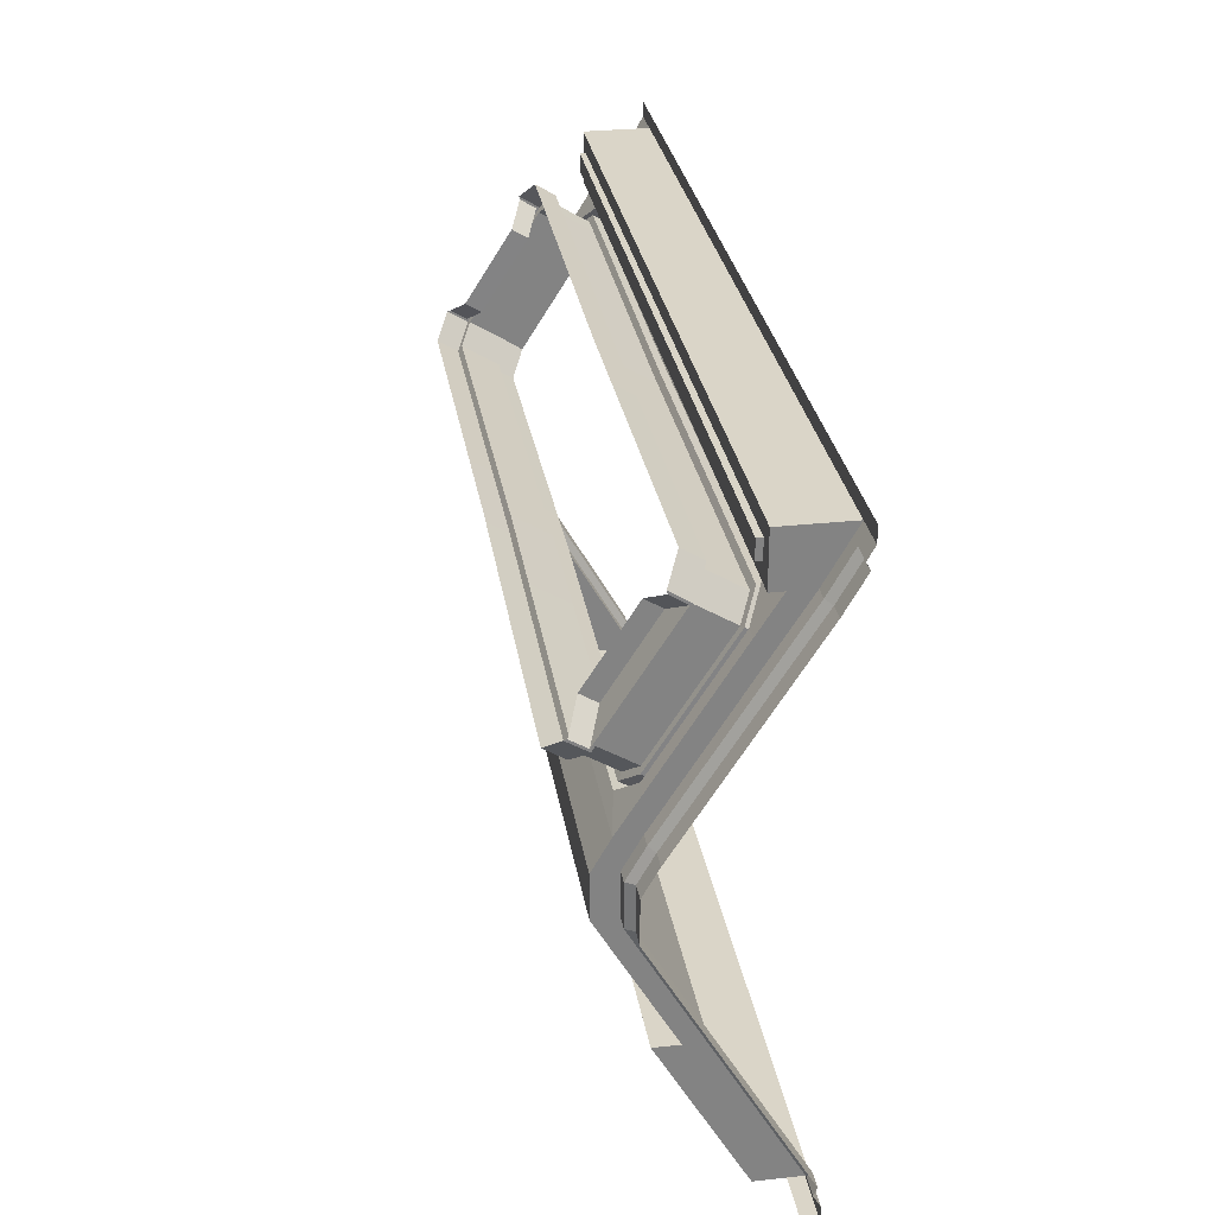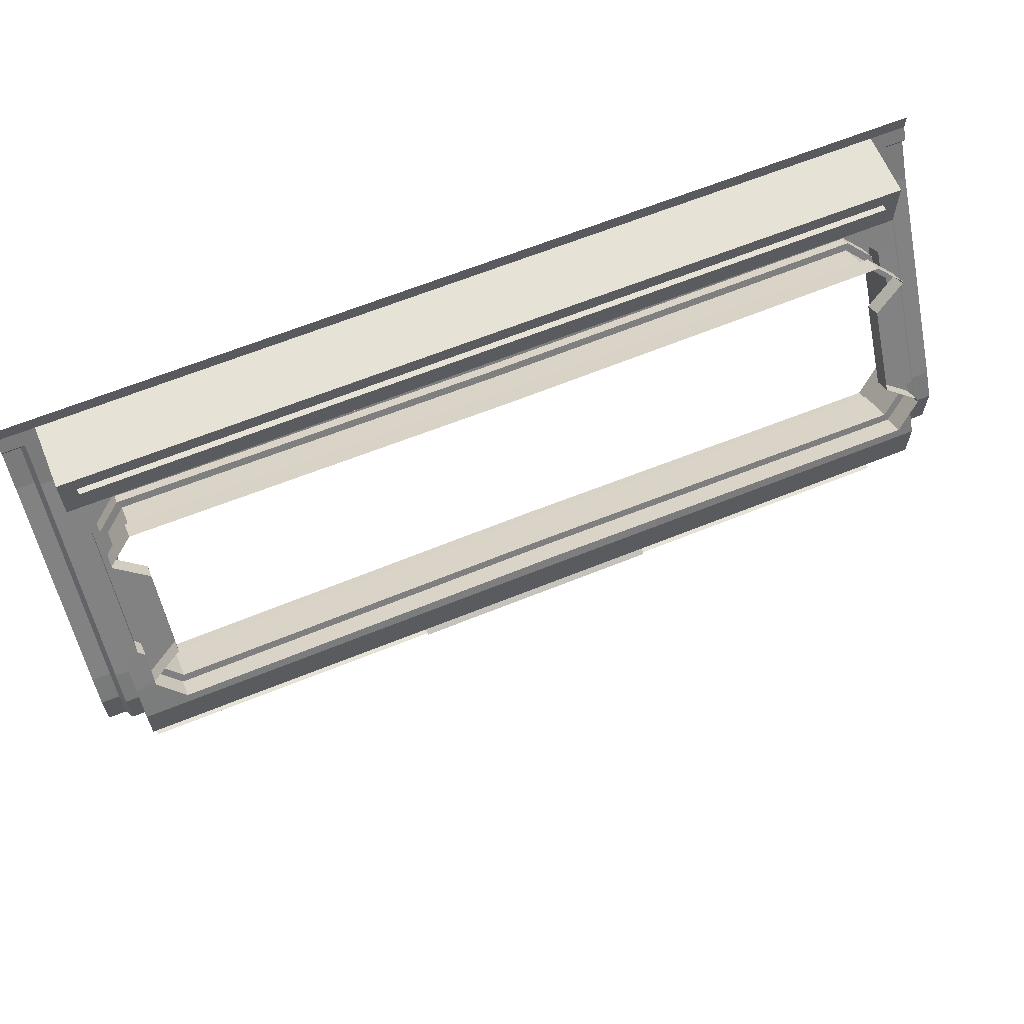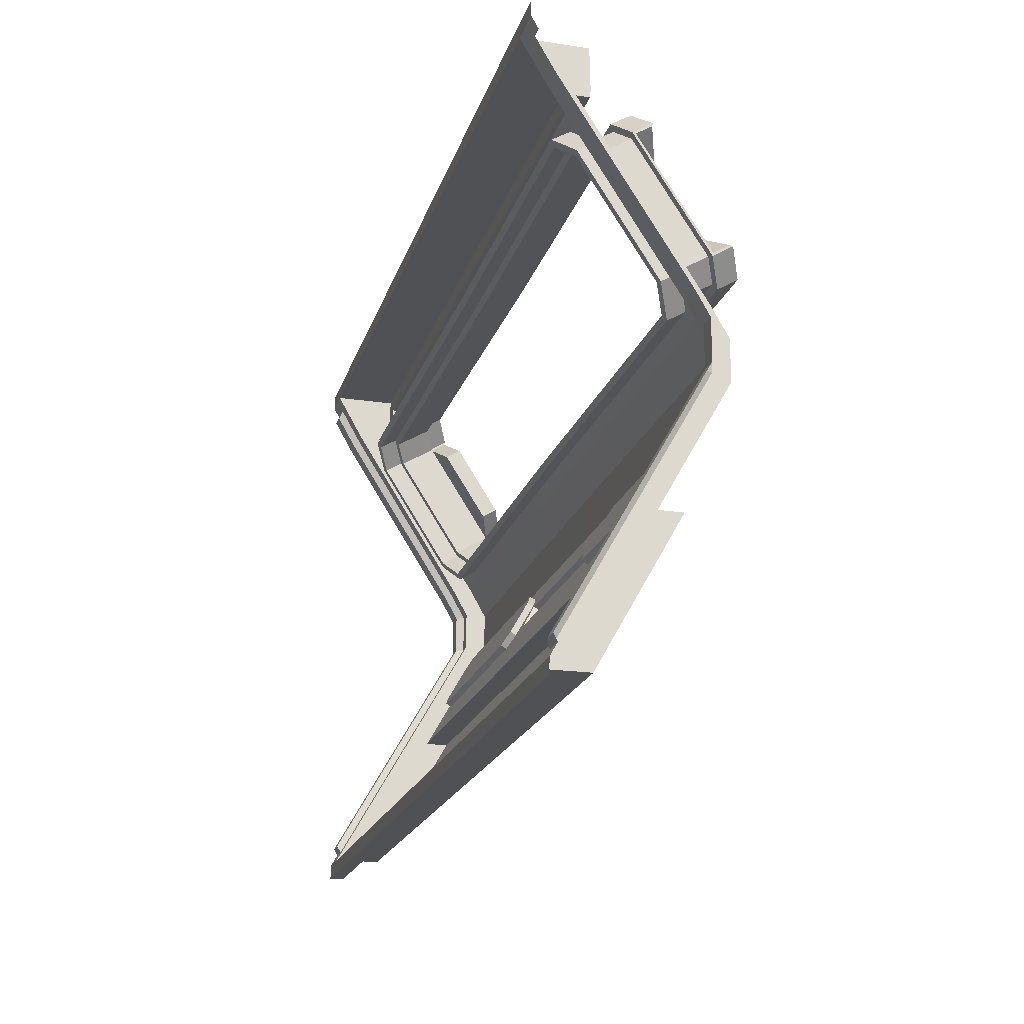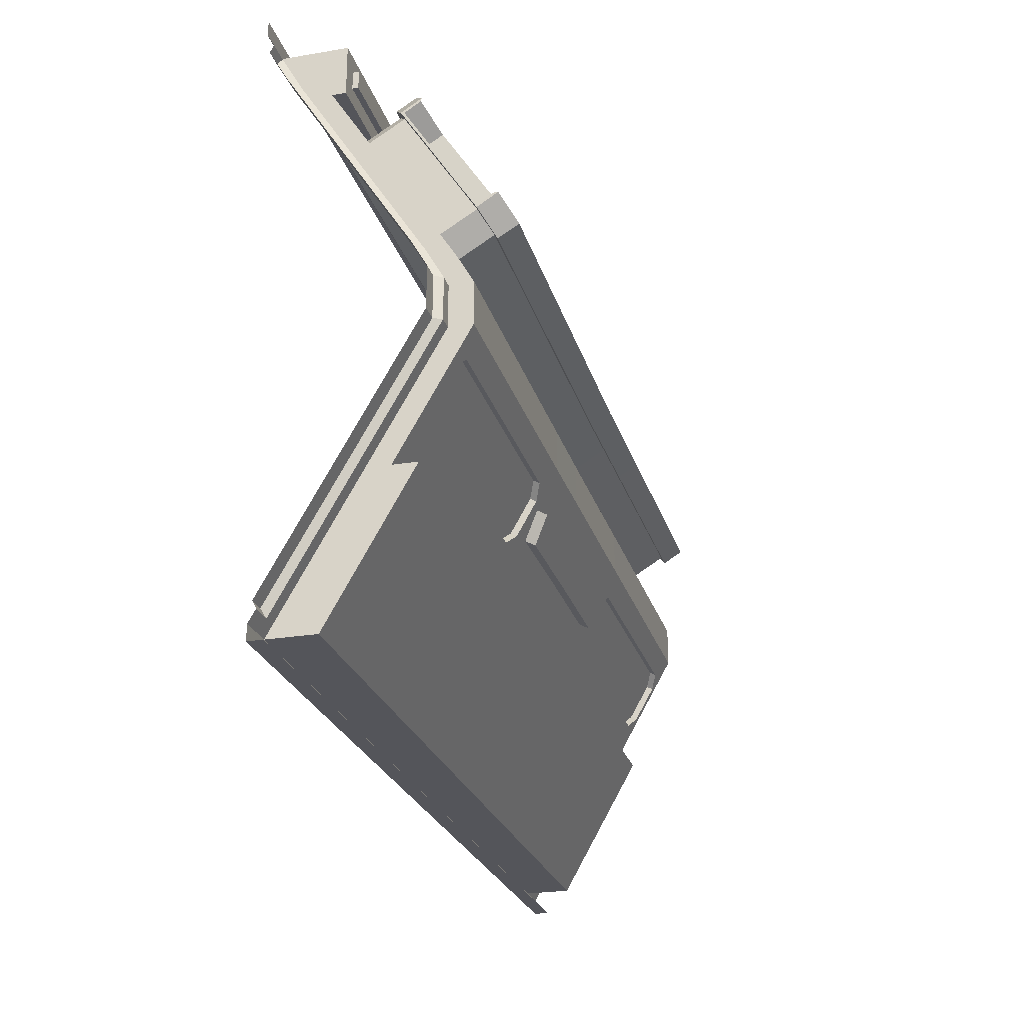
<metadata>
{"format":"obj","ext":"obj","renderer":"f3d","projection":"perspective","resolution":1024,"background":"white","views":[{"elev":29.3,"azim":-99.1,"up":"+Y"},{"elev":63.7,"azim":157.7,"up":"+Y"},{"elev":-20.2,"azim":74.6,"up":"+Y"},{"elev":-24.9,"azim":105.2,"up":"+Y"}]}
</metadata>
<code>
g default
v -1.798 2.558 -0.04428
v -1.798 0.06535 -0.1011
v -1.798 2.558 0.05535
v -1.798 2.624 0.05444
v -1.798 0 -0.06413
v -1.798 0 -0
v -1.798 0.06535 -0.00137
v -1.798 0.6862 -0.3535
v -1.798 0.6862 -0.4526
v -1.798 2.341 -0.06748
v -1.798 1.524 -0.5841
v -1.798 2.341 -0.1659
v -1.798 1.524 -0.6825
v -1.738 1.677 -0.5868
v -1.618 1.575 -0.6506
v -1.618 2.29 -0.1978
v -1.738 2.188 -0.2615
v -1.798 1.67 -0.492
v -1.798 1.67 -0.5904
v -1.798 2.194 -0.1605
v -1.798 2.194 -0.2589
v -1.708 2.271 -0.4218
v -1.708 2.178 -0.2679
v -1.708 1.687 -0.5804
v -1.708 1.781 -0.7342
v -1.606 1.694 -0.7888
v -1.606 1.601 -0.635
v -1.606 2.264 -0.2134
v -1.606 2.358 -0.3672
v -1.738 1.629 -0.5103
v -1.738 2.14 -0.1855
v -1.708 1.639 -0.5044
v -1.709 2.13 -0.1914
v -1.619 1.529 -0.5736
v -1.605 1.554 -0.5584
v -1.619 2.242 -0.1212
v -1.606 2.217 -0.1364
v -1.708 2.325 -0.5062
v -1.709 1.833 -0.8193
v -1.606 1.746 -0.8743
v -1.605 2.41 -0.4522
v -1.678 2.261 -0.4283
v -1.678 2.167 -0.2744
v -1.678 1.698 -0.5739
v -1.678 1.791 -0.7278
v -1.594 1.72 -0.7732
v -1.594 1.627 -0.6194
v -1.594 2.238 -0.229
v -1.594 2.332 -0.3828
v -1.709 1.794 -0.7374
v -1.709 2.268 -0.4356
v -1.709 1.837 -0.8054
v -1.708 2.311 -0.5031
v -1.578 1.874 -0.687
v -1.579 2.188 -0.4871
v -1.579 1.917 -0.7548
v -1.579 2.231 -0.5546
v -1.798 0.6862 -0.5553
v -1.798 0.06535 -0.2038
v -1.858 0.6862 -0.3535
v -1.858 0.1175 -0.03097
v -1.858 2.194 -0.1605
v -1.858 2.341 -0.06748
v -1.858 2.506 0.02578
v -1.858 1.524 -0.5841
v -1.858 1.67 -0.492
v -1.878 0.701 -0.3274
v -1.878 0.1497 -0.01474
v -1.878 2.178 -0.1352
v -1.878 2.326 -0.04174
v -1.878 2.474 0.04202
v -1.878 1.509 -0.5583
v -1.878 1.654 -0.4666
v -1.798 0.8414 -0.5405
v -1.798 1.152 -0.7162
v -1.798 0.8415 -0.4416
v -1.798 1.152 -0.6176
v -1.858 0.8503 -0.4466
v -1.858 1.143 -0.6126
v -1.878 0.8578 -0.4163
v -1.878 1.15 -0.5823
v -0.5465 0 -0.06413
v -0.5465 0 -0
v -0.5465 0.06535 -0.000911
v -0.5465 0.06535 -0.1011
v -0.5465 0.06535 -0.2038
v -0.5465 0.6862 -0.5553
v -0.5465 0.6862 -0.4526
v -0.5465 0.8451 -0.5425
v -0.5465 1.148 -0.7141
v -0.5465 1.524 -0.6757
v -0.5463 1.575 -0.6446
v -0.5461 1.529 -0.5675
v -0.5462 1.554 -0.5524
v -0.5464 1.601 -0.629
v -0.5464 1.627 -0.6135
v -0.5464 1.72 -0.7673
v -0.5464 1.694 -0.7829
v -0.5466 1.746 -0.8685
v -0.5765 1.07 -0.6699
v -0.6363 1.122 -0.6995
v -0.6363 1.137 -0.6734
v -0.5765 1.085 -0.6438
v -0.6363 0.8709 -0.5571
v -0.5765 0.9231 -0.5867
v -0.6363 0.8857 -0.531
v -0.5765 0.9379 -0.5606
v -1.708 1.125 -0.7012
v -1.768 1.073 -0.6718
v -1.768 1.088 -0.6457
v -1.708 1.14 -0.6751
v -1.768 0.9198 -0.5848
v -1.708 0.8678 -0.5554
v -1.708 0.8826 -0.5293
v -1.768 0.9346 -0.5587
v -0.5465 0.9232 -0.5867
v -0.5465 1.07 -0.6699
v -1.798 1.079 -0.6752
v -1.798 1.079 -0.5766
v -1.858 1.075 -0.5739
v -1.878 1.082 -0.5436
v -1.798 0.9146 -0.5819
v -1.798 0.9146 -0.4831
v -1.858 0.9193 -0.4857
v -1.878 0.9267 -0.4554
v -1.798 2.558 -0.2229
v -1.798 2.341 -0.2229
v -0.4801 0.9407 -0.5966
v -0.5265 1.053 -0.66
v -0.4801 0.916 -0.6401
v -0.5265 1.028 -0.7035
v -1.798 1.396 -0.7543
v -1.798 1.219 -0.754
v -1.798 1.396 -0.6559
v -1.798 1.219 -0.6555
v -1.858 1.396 -0.6559
v -1.858 1.219 -0.6555
v -1.878 1.396 -0.6215
v -1.878 1.219 -0.621
v -0.5465 1.218 -0.7536
v -0.5465 1.395 -0.7519
v -1.728 2.488 -0.2229
v -1.728 2.411 -0.2229
v -1.728 2.488 -0.2478
v -1.728 2.411 -0.2478
v -1.954 0 -0
v -1.954 0 -0.06413
v -1.954 0.06535 -0.00137
v -1.954 0.1175 -0.03097
v -1.954 0.1497 -0.01474
v -1.954 0.701 -0.3274
v -1.954 0.8578 -0.4163
v -1.954 0.9267 -0.4554
v -1.954 1.082 -0.5436
v -1.954 1.15 -0.5823
v -1.954 1.219 -0.621
v -1.954 1.396 -0.6215
v -1.954 1.509 -0.5583
v -1.954 1.654 -0.4666
v -1.954 2.178 -0.1352
v -1.954 2.326 -0.04174
v -1.954 2.474 0.04202
v -1.954 2.506 0.02578
v -1.954 2.558 0.05535
v -1.954 2.624 0.05444
v 0 2.624 0.05444
v 0 2.558 0.05595
v 0 0 -0.06413
v 0 0.9248 -0.5877
v 0 0.9422 -0.5975
v 0 0.9176 -0.641
v 0 1.218 -0.7535
v -0 -0 -0
v -0 0.06535 -0.00071
v -0 0.06535 -0.1011
v 0 0.06535 -0.2038
v 0 0.6862 -0.5553
v 0 0.6862 -0.4526
v 0 0.8466 -0.5434
v 0 1.026 -0.7026
v 0 1.051 -0.6591
v 0 1.068 -0.669
v 0 1.147 -0.7132
v -0 1.395 -0.7509
v 0 1.524 -0.6727
v -0 1.575 -0.6416
v 0 1.529 -0.5645
v 0 1.554 -0.5493
v 0 1.601 -0.626
v 0 1.627 -0.6104
v 0 1.72 -0.7643
v 0 1.694 -0.7798
v 0 1.746 -0.8655
v 0 2.558 -0.04428
v 0 2.558 -0.2229
v -0 2.488 -0.2229
v -0 2.488 -0.2478
v -0 2.411 -0.2478
v -0 2.411 -0.2229
v -0 2.341 -0.2229
v -0 2.341 -0.1756
v -0 2.29 -0.2068
v 0 2.243 -0.13
v 0 2.218 -0.1452
v 0 2.264 -0.2223
v 0 2.239 -0.2379
v 0 2.332 -0.3917
v 0 2.358 -0.3762
v 0 2.41 -0.4614
v 1.798 2.558 -0.04428
v 1.798 0.06535 -0.1011
v 1.798 2.558 0.05535
v 1.798 2.624 0.05444
v 1.798 0 -0.06413
v 1.798 0 -0
v 1.798 0.06535 -0.00137
v 1.798 0.6862 -0.3535
v 1.798 0.6862 -0.4526
v 1.798 2.341 -0.06748
v 1.798 1.524 -0.5841
v 1.798 2.341 -0.1659
v 1.798 1.524 -0.6825
v 1.738 1.677 -0.5868
v 1.618 1.575 -0.6506
v 1.618 2.29 -0.1978
v 1.738 2.188 -0.2615
v 1.798 1.67 -0.492
v 1.798 1.67 -0.5904
v 1.798 2.194 -0.1605
v 1.798 2.194 -0.2589
v 1.708 2.271 -0.4218
v 1.708 2.178 -0.2679
v 1.708 1.687 -0.5804
v 1.708 1.781 -0.7342
v 1.606 1.694 -0.7888
v 1.606 1.601 -0.635
v 1.606 2.264 -0.2134
v 1.606 2.358 -0.3672
v 1.738 1.629 -0.5103
v 1.738 2.14 -0.1855
v 1.708 1.639 -0.5044
v 1.709 2.13 -0.1914
v 1.619 1.529 -0.5736
v 1.605 1.554 -0.5584
v 1.619 2.242 -0.1212
v 1.606 2.217 -0.1364
v 1.708 2.325 -0.5062
v 1.709 1.833 -0.8193
v 1.606 1.746 -0.8743
v 1.605 2.41 -0.4522
v 1.678 2.261 -0.4283
v 1.678 2.167 -0.2744
v 1.678 1.698 -0.5739
v 1.678 1.791 -0.7278
v 1.594 1.72 -0.7732
v 1.594 1.627 -0.6194
v 1.594 2.238 -0.229
v 1.594 2.332 -0.3828
v 1.709 1.794 -0.7374
v 1.709 2.268 -0.4356
v 1.709 1.837 -0.8054
v 1.708 2.311 -0.5031
v 1.578 1.874 -0.687
v 1.579 2.188 -0.4871
v 1.579 1.917 -0.7548
v 1.579 2.231 -0.5546
v 1.798 0.6862 -0.5553
v 1.798 0.06535 -0.2038
v 1.858 0.6862 -0.3535
v 1.858 0.1175 -0.03097
v 1.858 2.194 -0.1605
v 1.858 2.341 -0.06748
v 1.858 2.506 0.02578
v 1.858 1.524 -0.5841
v 1.858 1.67 -0.492
v 1.878 0.701 -0.3274
v 1.878 0.1497 -0.01474
v 1.878 2.178 -0.1352
v 1.878 2.326 -0.04174
v 1.878 2.474 0.04202
v 1.878 1.509 -0.5583
v 1.878 1.654 -0.4666
v 1.798 0.8414 -0.5405
v 1.798 1.152 -0.7162
v 1.798 0.8415 -0.4416
v 1.798 1.152 -0.6176
v 1.858 0.8503 -0.4466
v 1.858 1.143 -0.6126
v 1.878 0.8578 -0.4163
v 1.878 1.15 -0.5823
v 0.5465 -0 -0.06413
v 0.5465 0 -0
v 0.5465 0.06535 -0.000911
v 0.5465 0.06535 -0.1011
v 0.5465 0.06535 -0.2038
v 0.5465 0.6862 -0.5553
v 0.5465 0.6862 -0.4526
v 0.5465 0.8451 -0.5425
v 0.5465 1.148 -0.7141
v 0.5465 1.524 -0.6757
v 0.5463 1.575 -0.6446
v 0.5461 1.529 -0.5675
v 0.5462 1.554 -0.5524
v 0.5464 1.601 -0.629
v 0.5464 1.627 -0.6135
v 0.5464 1.72 -0.7673
v 0.5464 1.694 -0.7829
v 0.5466 1.746 -0.8685
v 0.5765 1.07 -0.6699
v 0.6363 1.122 -0.6995
v 0.6363 1.137 -0.6734
v 0.5765 1.085 -0.6438
v 0.6363 0.8709 -0.5571
v 0.5765 0.9231 -0.5867
v 0.6363 0.8857 -0.531
v 0.5765 0.9379 -0.5606
v 1.708 1.125 -0.7012
v 1.768 1.073 -0.6718
v 1.768 1.088 -0.6457
v 1.708 1.14 -0.6751
v 1.768 0.9198 -0.5848
v 1.708 0.8678 -0.5554
v 1.708 0.8826 -0.5293
v 1.768 0.9346 -0.5587
v 0.5465 0.9232 -0.5867
v 0.5465 1.07 -0.6699
v 1.798 1.079 -0.6752
v 1.798 1.079 -0.5766
v 1.858 1.075 -0.5739
v 1.878 1.082 -0.5436
v 1.798 0.9146 -0.5819
v 1.798 0.9146 -0.4831
v 1.858 0.9193 -0.4857
v 1.878 0.9267 -0.4554
v 1.798 2.558 -0.2229
v 1.798 2.341 -0.2229
v 0.4801 0.9407 -0.5966
v 0.5265 1.053 -0.66
v 0.4801 0.916 -0.6401
v 0.5265 1.028 -0.7035
v 1.798 1.396 -0.7543
v 1.798 1.219 -0.754
v 1.798 1.396 -0.6559
v 1.798 1.219 -0.6555
v 1.858 1.396 -0.6559
v 1.858 1.219 -0.6555
v 1.878 1.396 -0.6215
v 1.878 1.219 -0.621
v 0.5465 1.218 -0.7536
v 0.5465 1.395 -0.7519
v 1.728 2.488 -0.2229
v 1.728 2.411 -0.2229
v 1.728 2.488 -0.2478
v 1.728 2.411 -0.2478
v 1.954 0 -0
v 1.954 0 -0.06413
v 1.954 0.06535 -0.00137
v 1.954 0.1175 -0.03097
v 1.954 0.1497 -0.01474
v 1.954 0.701 -0.3274
v 1.954 0.8578 -0.4163
v 1.954 0.9267 -0.4554
v 1.954 1.082 -0.5436
v 1.954 1.15 -0.5823
v 1.954 1.219 -0.621
v 1.954 1.396 -0.6215
v 1.954 1.509 -0.5583
v 1.954 1.654 -0.4666
v 1.954 2.178 -0.1352
v 1.954 2.326 -0.04174
v 1.954 2.474 0.04202
v 1.954 2.506 0.02578
v 1.954 2.558 0.05535
v 1.954 2.624 0.05444
g corridor_Wall:polySurface1 corridor_Wall:pPlane6
f 146 147 5 6
f 148 146 6 7
f 2 9 8 7
f 10 20 21 12
f 10 12 1 3
f 14 19 13 15
f 42 43 44 45
f 44 47 46 45
f 48 43 42 49
f 19 18 11 13
f 21 20 18 19
f 17 21 19 14
f 16 12 21 17
f 31 30 32 33
f 30 34 35 32
f 36 31 33 37
f 17 14 30 31
f 24 23 33 32
f 14 15 34 30
f 27 24 32 35
f 16 17 31 36
f 23 28 37 33
f 55 54 56 57
f 25 26 40 39
f 29 22 38 41
f 23 24 44 43
f 25 22 42 45
f 24 27 47 44
f 26 25 45 46
f 28 23 43 48
f 22 29 49 42
f 22 25 50 51
f 25 39 52 50
f 38 22 51 53
f 51 50 54 55
f 50 52 56 54
f 53 51 55 57
f 9 2 59 58
f 7 8 60 61
f 20 10 63 62
f 10 3 64 63
f 11 18 66 65
f 18 20 62 66
f 61 60 67 68
f 62 63 70 69
f 63 64 71 70
f 65 66 73 72
f 66 62 69 73
f 74 122 123 76
f 76 123 124 78
f 78 124 125 80
f 8 9 74 76
f 8 76 78 60
f 60 78 80 67
f 82 168 173 83
f 83 173 174 84
f 84 174 175 85
f 85 175 176 86
f 86 176 177 87
f 87 177 178 88
f 88 178 179 89
f 130 171 180 131
f 91 185 186 92
f 92 186 187 93
f 93 187 188 94
f 94 188 189 95
f 95 189 190 96
f 96 190 191 97
f 97 191 192 98
f 98 192 193 99
f 83 84 7 6
f 84 85 2 7
f 6 5 82 83
f 86 87 58 59
f 13 91 92 15
f 46 47 96 97
f 34 93 94 35
f 15 92 93 34
f 94 95 27 35
f 26 98 99 40
f 27 95 96 47
f 97 98 26 46
f 87 88 9 58
f 2 85 86 59
f 88 89 74 9
f 105 116 117 100
f 90 75 108 101
f 109 118 122 112
f 74 89 104 113
f 107 105 100 103
f 102 101 108 111
f 110 109 112 115
f 114 113 104 106
f 106 107 103 102 111 110 115 114
f 100 101 102 103
f 104 105 107 106
f 108 109 110 111
f 112 113 114 115
f 89 116 105 104
f 89 179 169 116
f 117 182 183 90
f 100 117 90 101
f 119 118 75 77
f 120 119 77 79
f 121 120 79 81
f 108 75 118 109
f 123 122 118 119
f 124 123 119 120
f 125 124 120 121
f 112 122 74 113
f 1 12 127 126
f 116 169 170 128
f 117 116 128 129
f 128 170 171 130
f 129 128 130 131
f 132 133 140 141
f 133 132 134 135
f 135 134 136 137
f 137 136 138 139
f 141 140 172 184
f 132 13 11 134
f 134 11 65 136
f 136 65 72 138
f 77 75 133 135
f 79 77 135 137
f 81 79 137 139
f 90 183 172 140
f 141 184 185 91
f 141 91 13 132
f 133 75 90 140
f 126 127 143 142
f 142 143 145 144
f 149 148 7 61
f 150 149 61 68
f 151 150 68 67
f 152 151 67 80
f 153 152 80 125
f 154 153 125 121
f 155 154 121 81
f 156 155 81 139
f 139 138 157 156
f 158 157 138 72
f 159 158 72 73
f 160 159 73 69
f 161 160 69 70
f 162 161 70 71
f 163 162 71 64
f 164 163 64 3
f 4 165 164 3
f 4 3 167 166
f 1 194 167 3
f 143 199 198 145
f 127 200 199 143
f 12 201 200 127
f 28 205 204 37
f 29 208 207 49
f 181 182 117 129
f 180 181 129 131
f 195 194 1 126
f 196 195 126 142
f 197 196 142 144
f 198 197 144 145
f 202 201 12 16
f 203 202 16 36
f 204 203 36 37
f 206 205 28 48
f 207 206 48 49
f 209 208 29 41
f 355 215 214 356
f 357 216 215 355
f 211 216 217 218
f 219 221 230 229
f 219 212 210 221
f 223 224 222 228
f 251 254 253 252
f 253 254 255 256
f 257 258 251 252
f 228 222 220 227
f 230 228 227 229
f 226 223 228 230
f 225 226 230 221
f 240 242 241 239
f 239 241 244 243
f 245 246 242 240
f 226 240 239 223
f 233 241 242 232
f 223 239 243 224
f 236 244 241 233
f 225 245 240 226
f 232 242 246 237
f 264 266 265 263
f 234 248 249 235
f 238 250 247 231
f 232 252 253 233
f 234 254 251 231
f 233 253 256 236
f 235 255 254 234
f 237 257 252 232
f 231 251 258 238
f 231 260 259 234
f 234 259 261 248
f 247 262 260 231
f 260 264 263 259
f 259 263 265 261
f 262 266 264 260
f 218 267 268 211
f 216 270 269 217
f 229 271 272 219
f 219 272 273 212
f 220 274 275 227
f 227 275 271 229
f 270 277 276 269
f 271 278 279 272
f 272 279 280 273
f 274 281 282 275
f 275 282 278 271
f 283 285 332 331
f 285 287 333 332
f 287 289 334 333
f 217 285 283 218
f 217 269 287 285
f 269 276 289 287
f 291 292 173 168
f 292 293 174 173
f 293 294 175 174
f 294 295 176 175
f 295 296 177 176
f 296 297 178 177
f 297 298 179 178
f 339 340 180 171
f 300 301 186 185
f 301 302 187 186
f 302 303 188 187
f 303 304 189 188
f 304 305 190 189
f 305 306 191 190
f 306 307 192 191
f 307 308 193 192
f 292 215 216 293
f 293 216 211 294
f 215 292 291 214
f 295 268 267 296
f 222 224 301 300
f 255 306 305 256
f 243 244 303 302
f 224 243 302 301
f 303 244 236 304
f 235 249 308 307
f 236 256 305 304
f 306 255 235 307
f 296 267 218 297
f 211 268 295 294
f 297 218 283 298
f 314 309 326 325
f 299 310 317 284
f 318 321 331 327
f 283 322 313 298
f 316 312 309 314
f 311 320 317 310
f 319 324 321 318
f 323 315 313 322
f 315 323 324 319 320 311 312 316
f 309 312 311 310
f 313 315 316 314
f 317 320 319 318
f 321 324 323 322
f 298 313 314 325
f 298 325 169 179
f 326 299 183 182
f 309 310 299 326
f 328 286 284 327
f 329 288 286 328
f 330 290 288 329
f 317 318 327 284
f 332 328 327 331
f 333 329 328 332
f 334 330 329 333
f 321 322 283 331
f 210 335 336 221
f 325 337 170 169
f 326 338 337 325
f 337 339 171 170
f 338 340 339 337
f 341 350 349 342
f 342 344 343 341
f 344 346 345 343
f 346 348 347 345
f 350 184 172 349
f 341 343 220 222
f 343 345 274 220
f 345 347 281 274
f 286 344 342 284
f 288 346 344 286
f 290 348 346 288
f 299 349 172 183
f 350 300 185 184
f 350 341 222 300
f 342 349 299 284
f 335 351 352 336
f 351 353 354 352
f 358 270 216 357
f 359 277 270 358
f 360 276 277 359
f 361 289 276 360
f 362 334 289 361
f 363 330 334 362
f 364 290 330 363
f 365 348 290 364
f 348 365 366 347
f 367 281 347 366
f 368 282 281 367
f 369 278 282 368
f 370 279 278 369
f 371 280 279 370
f 372 273 280 371
f 373 212 273 372
f 213 212 373 374
f 213 166 167 212
f 210 212 167 194
f 352 354 198 199
f 336 352 199 200
f 221 336 200 201
f 237 246 204 205
f 238 258 207 208
f 181 338 326 182
f 180 340 338 181
f 195 335 210 194
f 196 351 335 195
f 197 353 351 196
f 198 354 353 197
f 202 225 221 201
f 203 245 225 202
f 204 246 245 203
f 206 257 237 205
f 207 258 257 206
f 209 250 238 208

</code>
